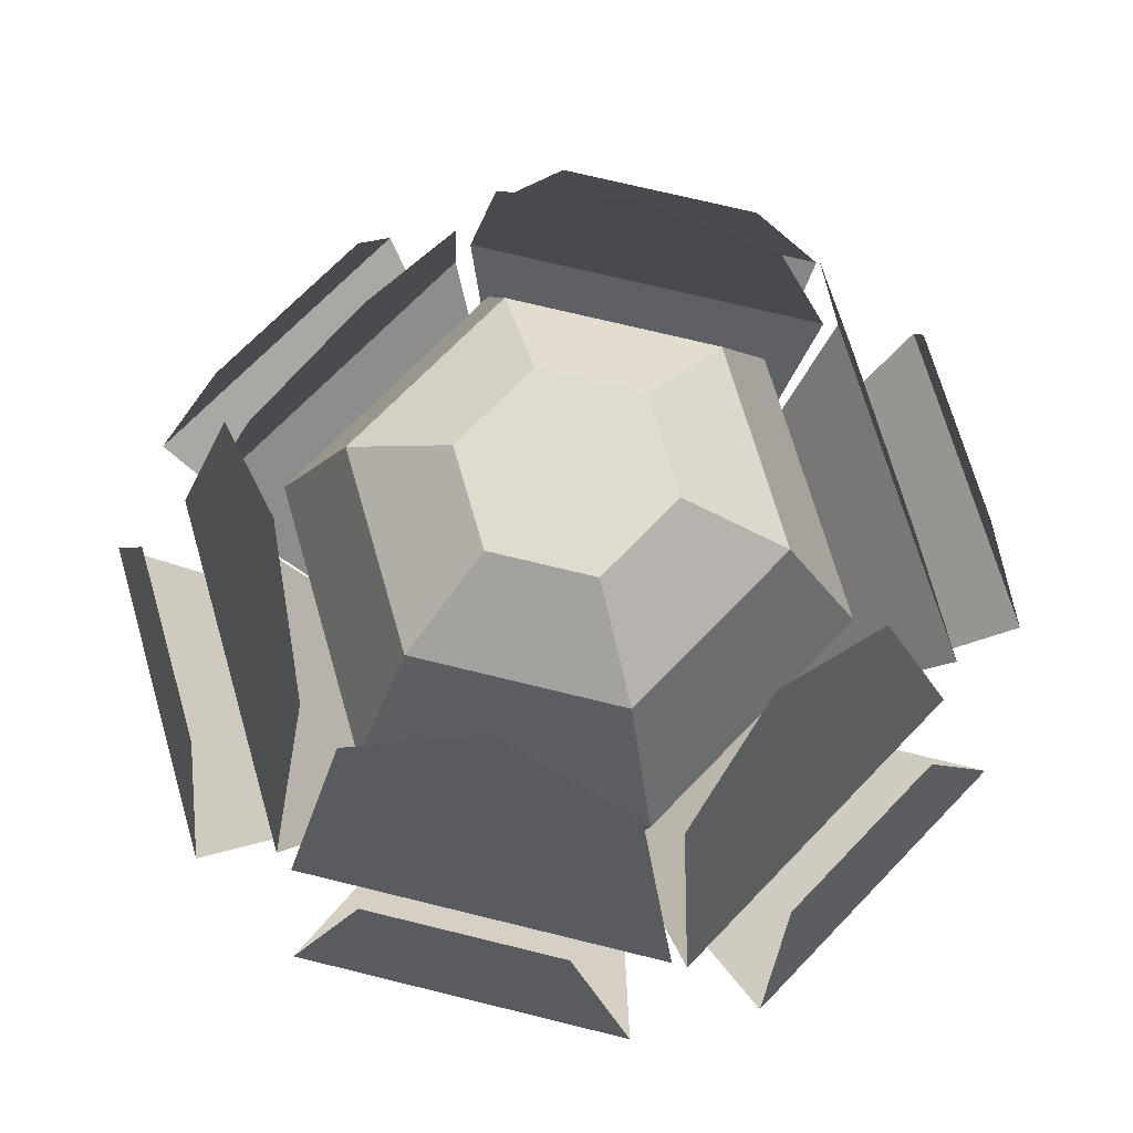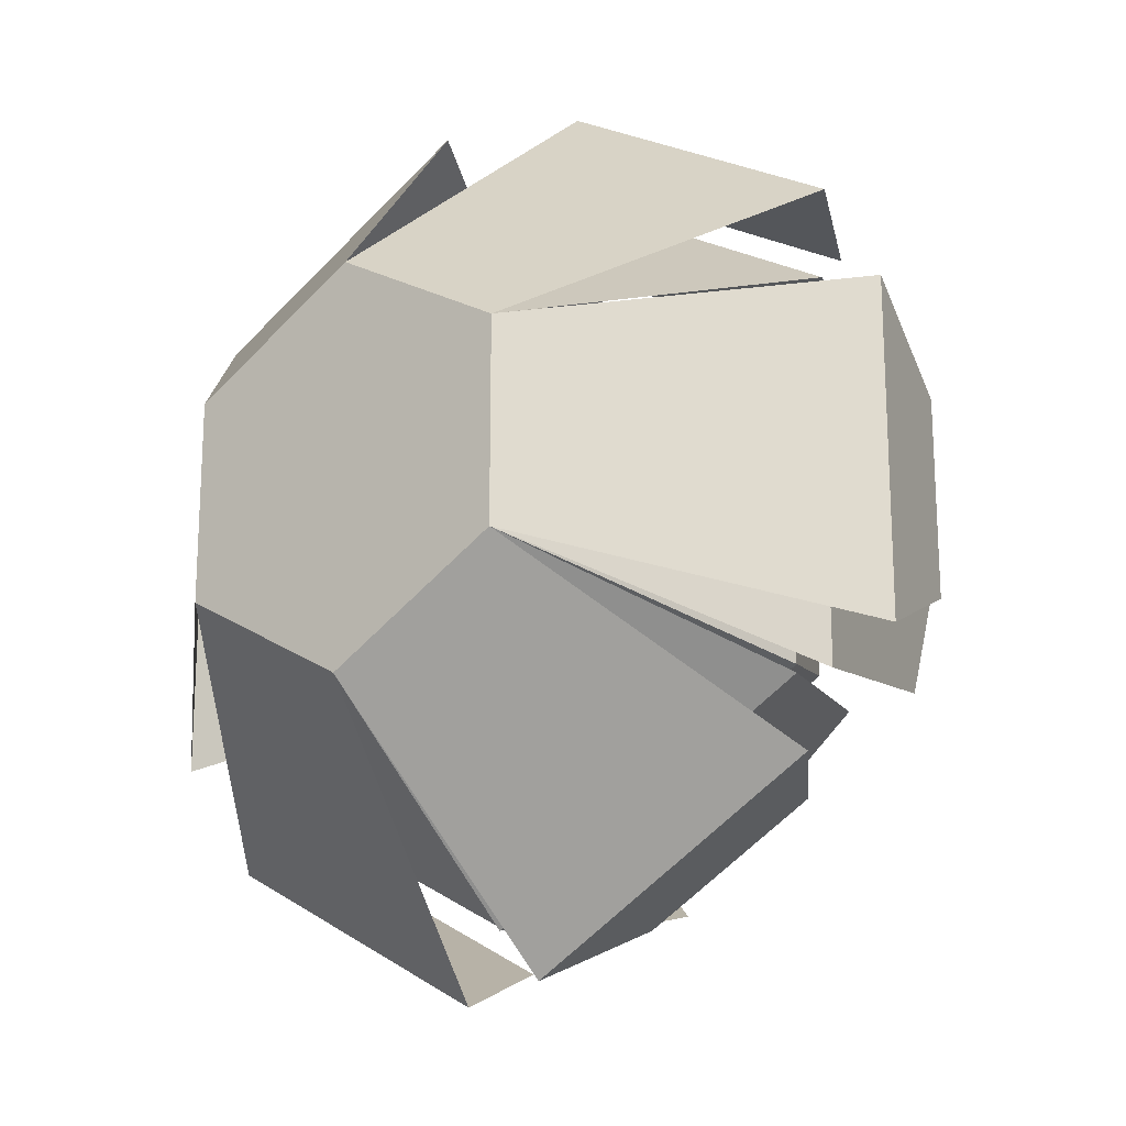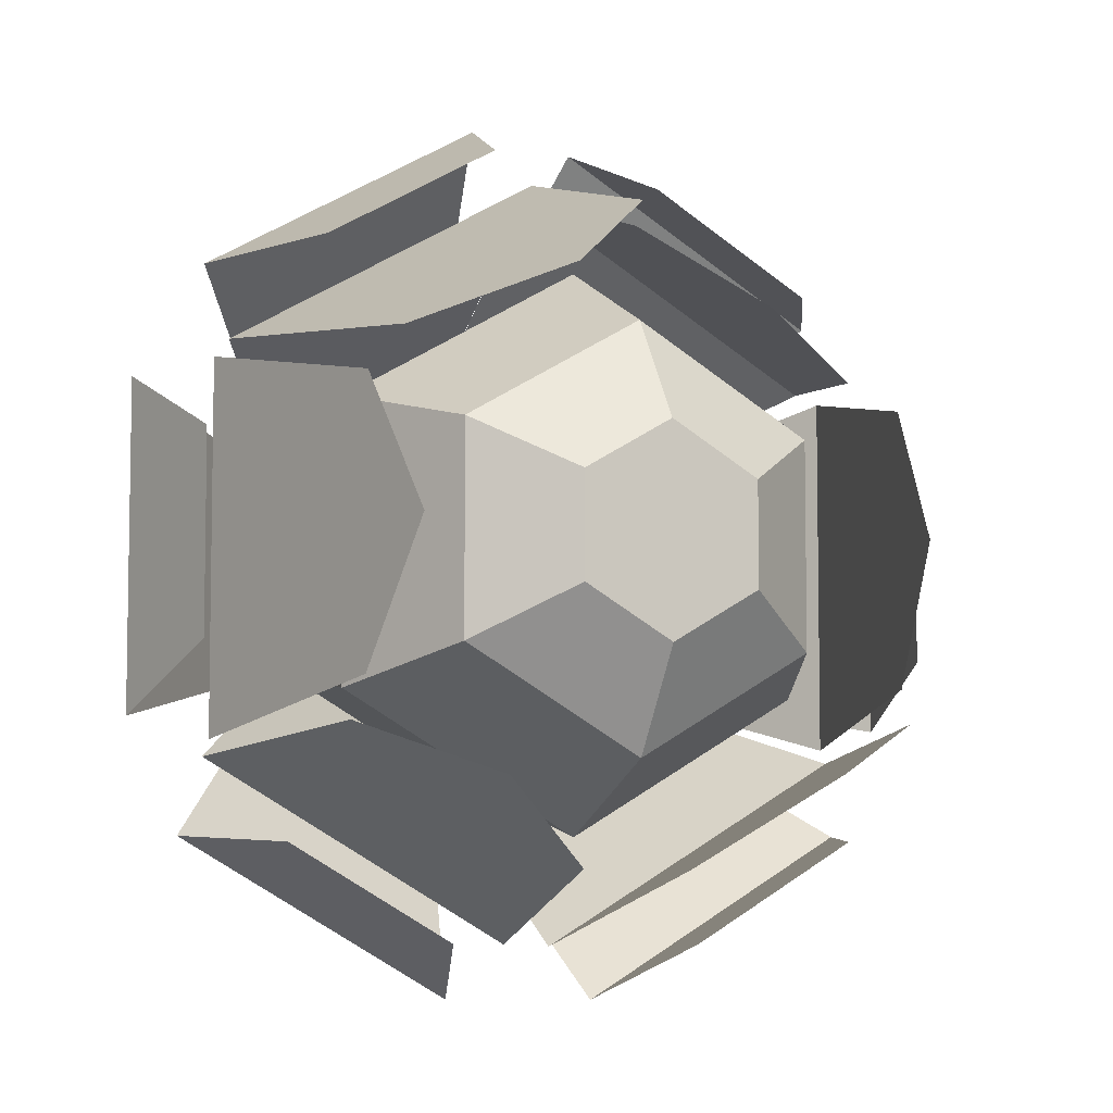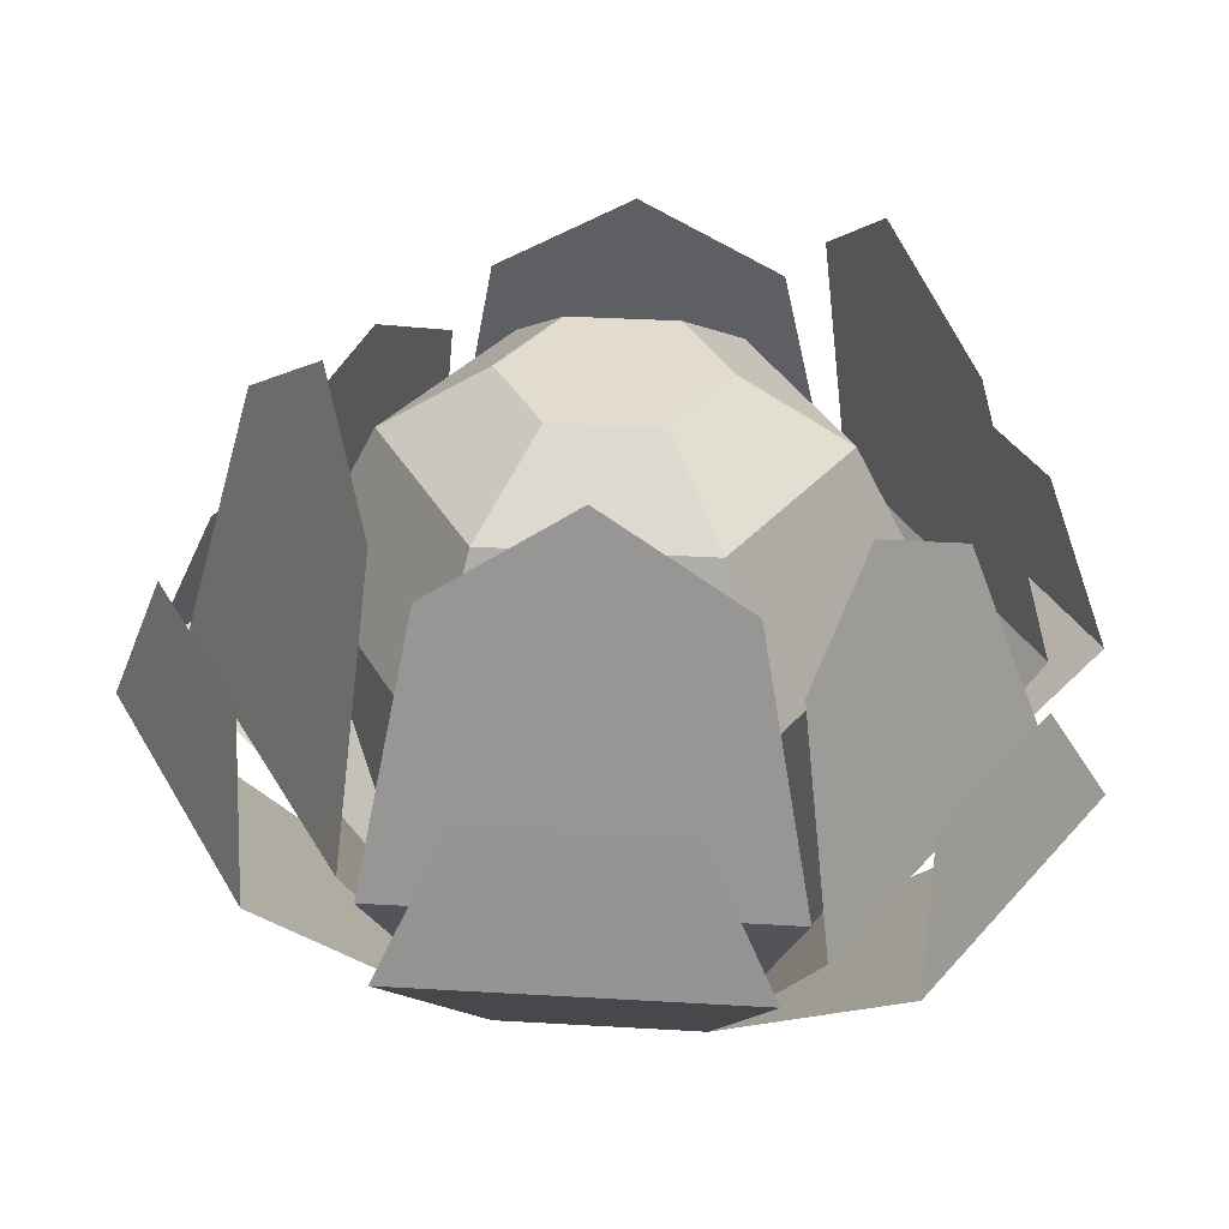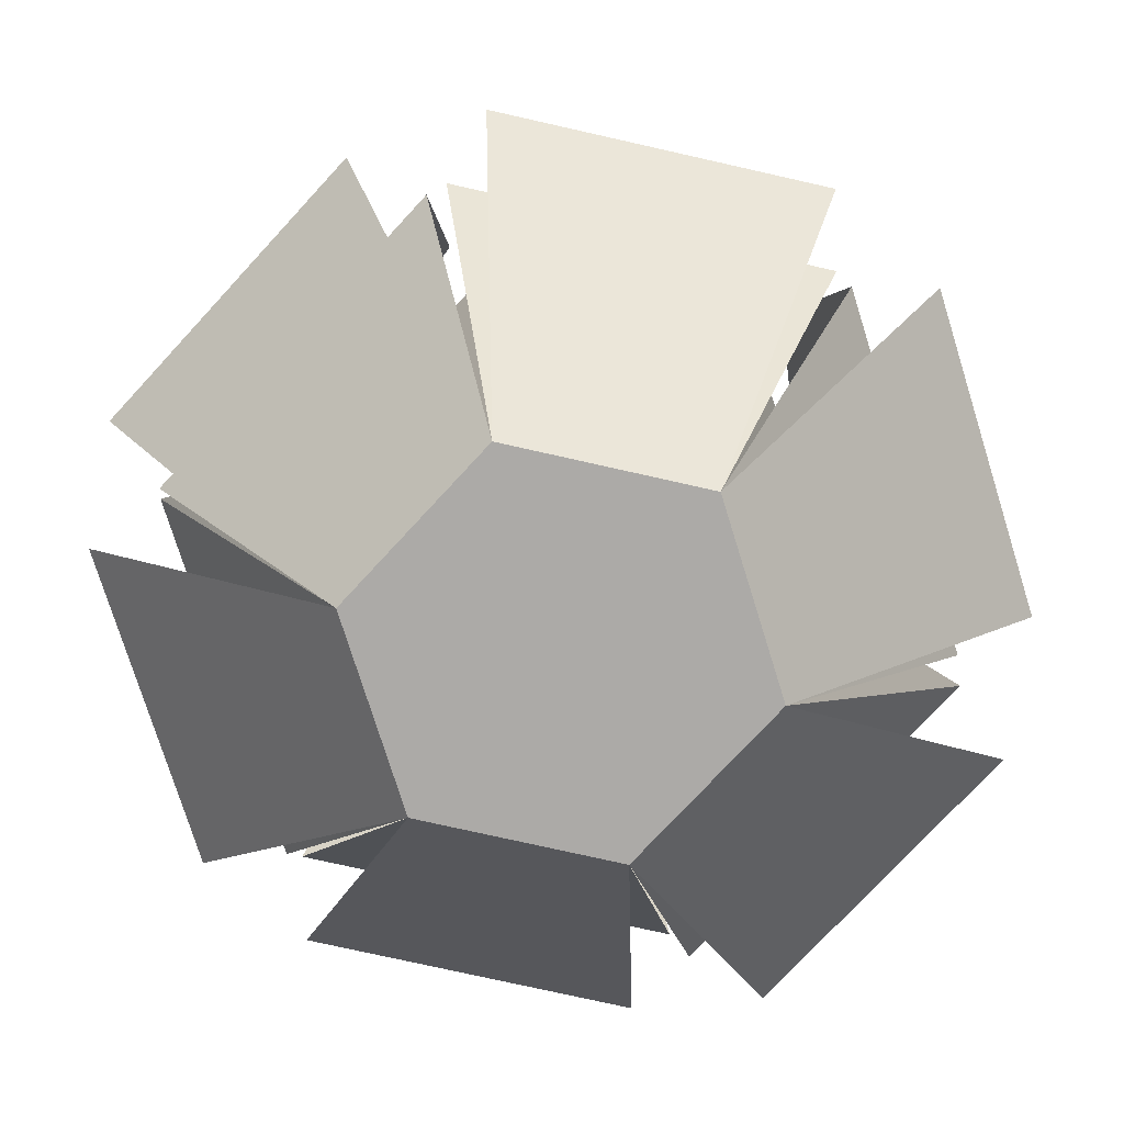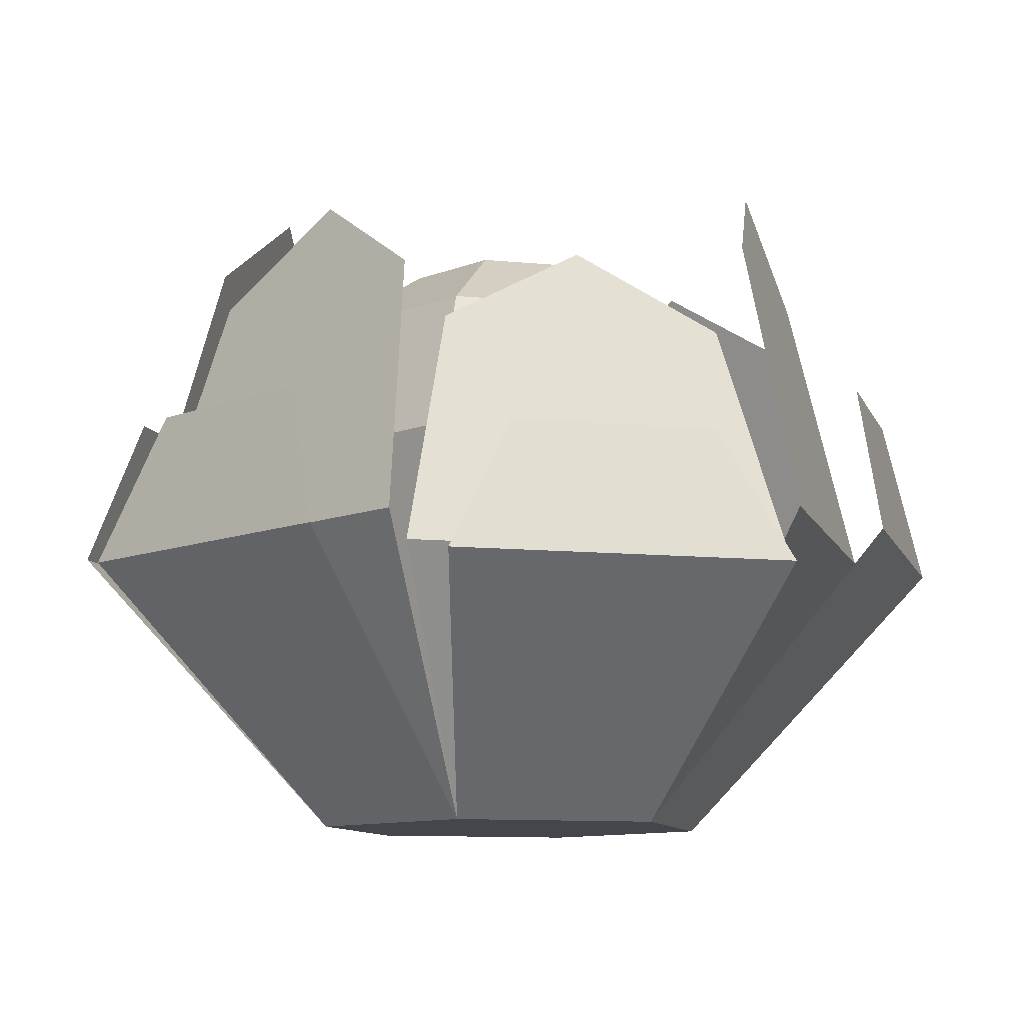
<metadata>
{"format":"obj","ext":"obj","renderer":"f3d","projection":"perspective","resolution":1024,"background":"white","views":[{"elev":70.4,"azim":103.9,"up":"+Y"},{"elev":-19.5,"azim":36.4,"up":"+Z"},{"elev":-6.3,"azim":154.8,"up":"+Z"},{"elev":34.7,"azim":94.5,"up":"+Y"},{"elev":-76.0,"azim":17.3,"up":"+Y"},{"elev":-10.1,"azim":-44.3,"up":"+Y"}]}
</metadata>
<code>
o cauliflower
v -0.1756 0.1811 0.045
v -0.1897 0.1163 -0.075
v -0.1897 0.1163 0.075
v -0.1756 0.1811 -0.045
v -0.1272 0.2431 0.06246
v -0.155 0.1256 -0.085
v -0.155 0.1256 0.085
v -0.1179 0.282 0
v -0.1272 0.2431 -0.06246
v 0.155 0.1256 -0.085
v 0.1272 0.2431 0.06246
v 0.155 0.1256 0.085
v 0.1179 0.282 -0
v 0.1272 0.2431 -0.06246
v 0.1897 0.1163 -0.075
v 0.1756 0.1811 0.045
v 0.1897 0.1163 0.075
v 0.1756 0.1811 -0.045
v -0.04881 0.1612 0.1745
v -0.1598 0.1035 0.1268
v -0.02991 0.1035 0.2018
v -0.1268 0.1612 0.1295
v -0.009491 0.2164 0.1414
v -0.1511 0.1118 0.09177
v -0.003908 0.1118 0.1768
v -0.1177 0.2164 0.0789
v -0.05897 0.251 0.1021
v 0.009491 0.2018 -0.1414
v 0.1511 0.1042 -0.09177
v 0.003908 0.1042 -0.1768
v 0.1177 0.2018 -0.0789
v 0.05897 0.2341 -0.1021
v 0.04881 0.1503 -0.1745
v 0.1598 0.09652 -0.1268
v 0.02991 0.09652 -0.2018
v 0.1268 0.1503 -0.1295
v 0.1177 0.2601 0.0789
v 0.003908 0.1344 0.1768
v 0.1511 0.1344 0.09177
v 0.009491 0.2601 0.1414
v 0.05897 0.3018 0.1021
v 0.1268 0.1938 0.1295
v 0.02991 0.1244 0.2018
v 0.1598 0.1244 0.1268
v 0.04881 0.1938 0.1745
v -0.1268 0.1974 -0.1295
v -0.02991 0.1268 -0.2018
v -0.1598 0.1268 -0.1268
v -0.04881 0.1974 -0.1745
v -0.1177 0.265 -0.0789
v -0.003908 0.1369 -0.1768
v -0.1511 0.1369 -0.09177
v -0.009491 0.265 -0.1414
v -0.05897 0.3074 -0.1021
v -0.07794 -0 0.045
v 0 -0 0.09
v 0.07794 0 -0.045
v -0 0 -0.09
v 0.07794 -0 0.045
v -0.07794 0 -0.045
v 0 0.1714 0.1275
v -0.1104 0.1714 -0.06376
v -0.1104 0.1714 0.06376
v -0 0.1714 -0.1275
v 0.1104 0.1714 0.06376
v 0.1104 0.1714 -0.06376
v -0.08178 0.238 0.04721
v -0.08178 0.238 -0.04721
v 0.08178 0.238 0.04721
v 0.08178 0.238 -0.04721
v 0 0.238 0.09443
v -0 0.238 -0.09443
v 0 0.268 0.04721
v -0.04089 0.268 -0.02361
v -0.04089 0.268 0.02361
v -0 0.268 -0.04721
v 0.04089 0.268 0.02361
v 0.04089 0.268 -0.02361
f 1 2 3
f 2 1 4
f 5 6 7
f 6 5 8
f 6 8 9
f 10 11 12
f 11 10 13
f 13 10 14
f 15 16 17
f 16 15 18
f 19 20 21
f 20 19 22
f 23 24 25
f 24 23 26
f 26 23 27
f 28 29 30
f 29 28 31
f 31 28 32
f 33 34 35
f 34 33 36
f 37 38 39
f 38 37 40
f 40 37 41
f 42 43 44
f 43 42 45
f 46 47 48
f 47 46 49
f 50 51 52
f 51 50 53
f 53 50 54
f 25 55 56
f 55 25 24
f 55 21 20
f 21 55 56
f 30 57 58
f 57 30 29
f 35 57 58
f 57 35 34
f 39 56 59
f 56 39 38
f 52 58 60
f 58 52 51
f 59 43 56
f 43 59 44
f 47 60 48
f 60 47 58
f 58 55 60
f 55 58 56
f 56 58 59
f 59 58 57
f 2 55 3
f 55 2 60
f 6 55 7
f 55 6 60
f 59 15 17
f 15 59 57
f 59 10 12
f 10 59 57
f 61 62 63
f 62 61 64
f 64 61 65
f 64 65 66
f 61 55 56
f 55 61 63
f 64 57 58
f 57 64 66
f 65 56 59
f 56 65 61
f 59 66 65
f 66 59 57
f 62 58 60
f 58 62 64
f 62 55 63
f 55 62 60
f 67 62 63
f 62 67 68
f 66 69 65
f 69 66 70
f 71 63 61
f 63 71 67
f 68 64 62
f 64 68 72
f 72 66 64
f 66 72 70
f 69 61 65
f 61 69 71
f 73 74 75
f 74 73 76
f 76 73 77
f 76 77 78
f 75 68 67
f 68 75 74
f 76 70 72
f 70 76 78
f 69 73 71
f 73 69 77
f 71 75 67
f 75 71 73
f 69 78 77
f 78 69 70
f 74 72 68
f 72 74 76

</code>
